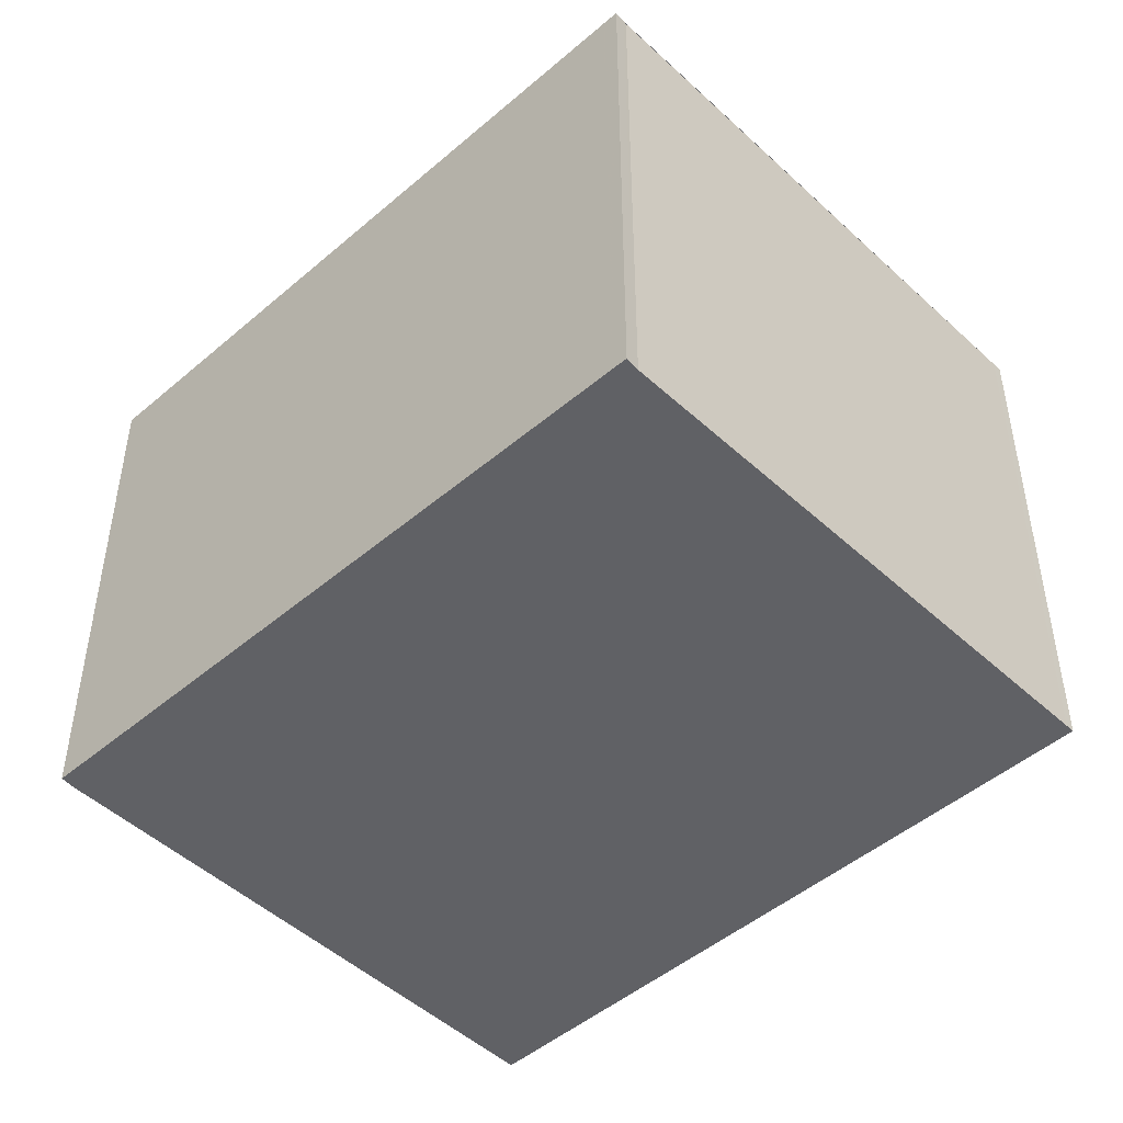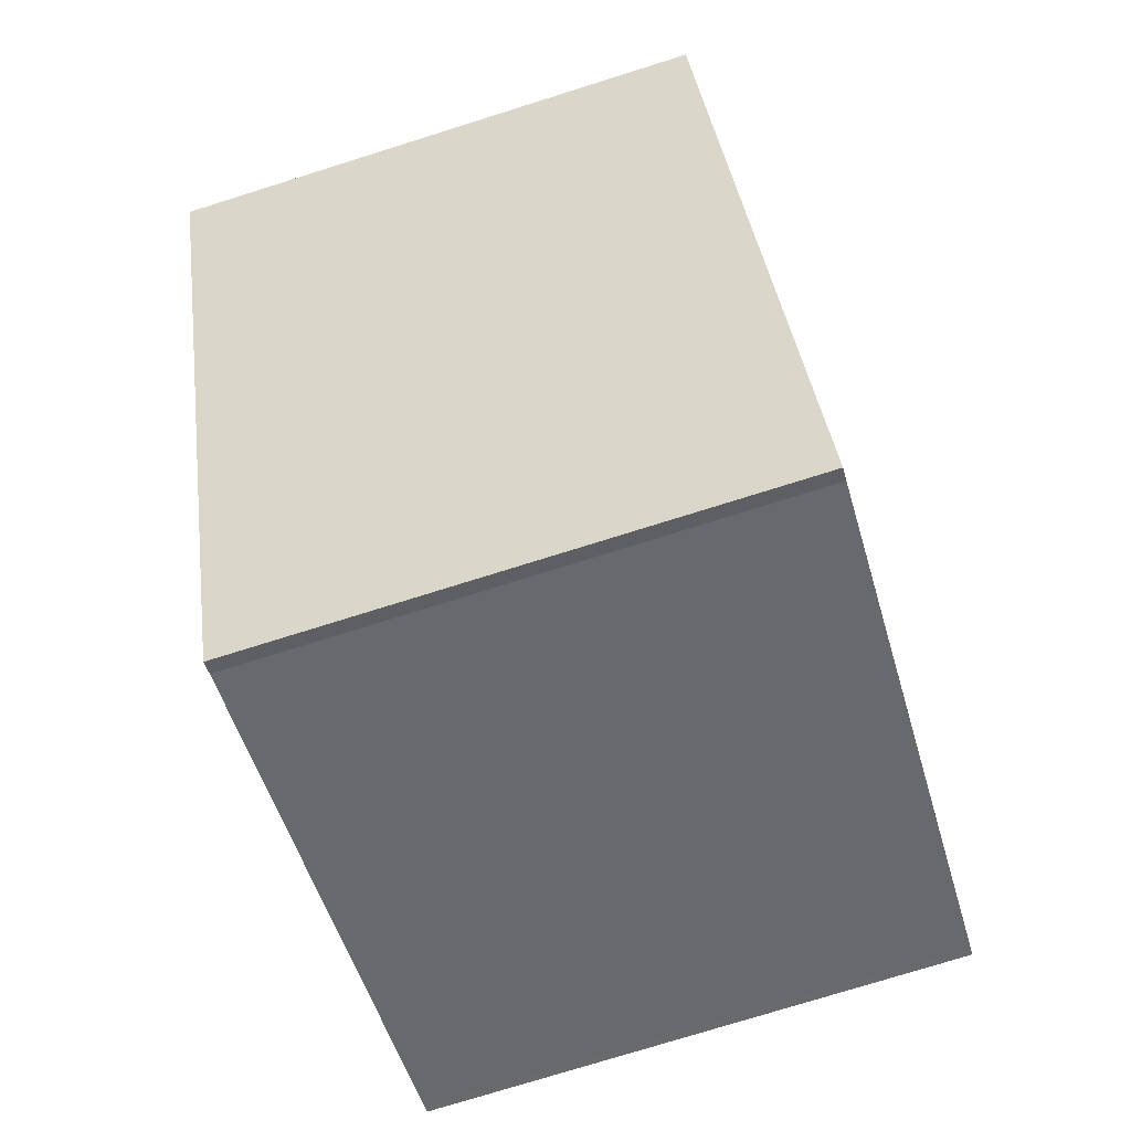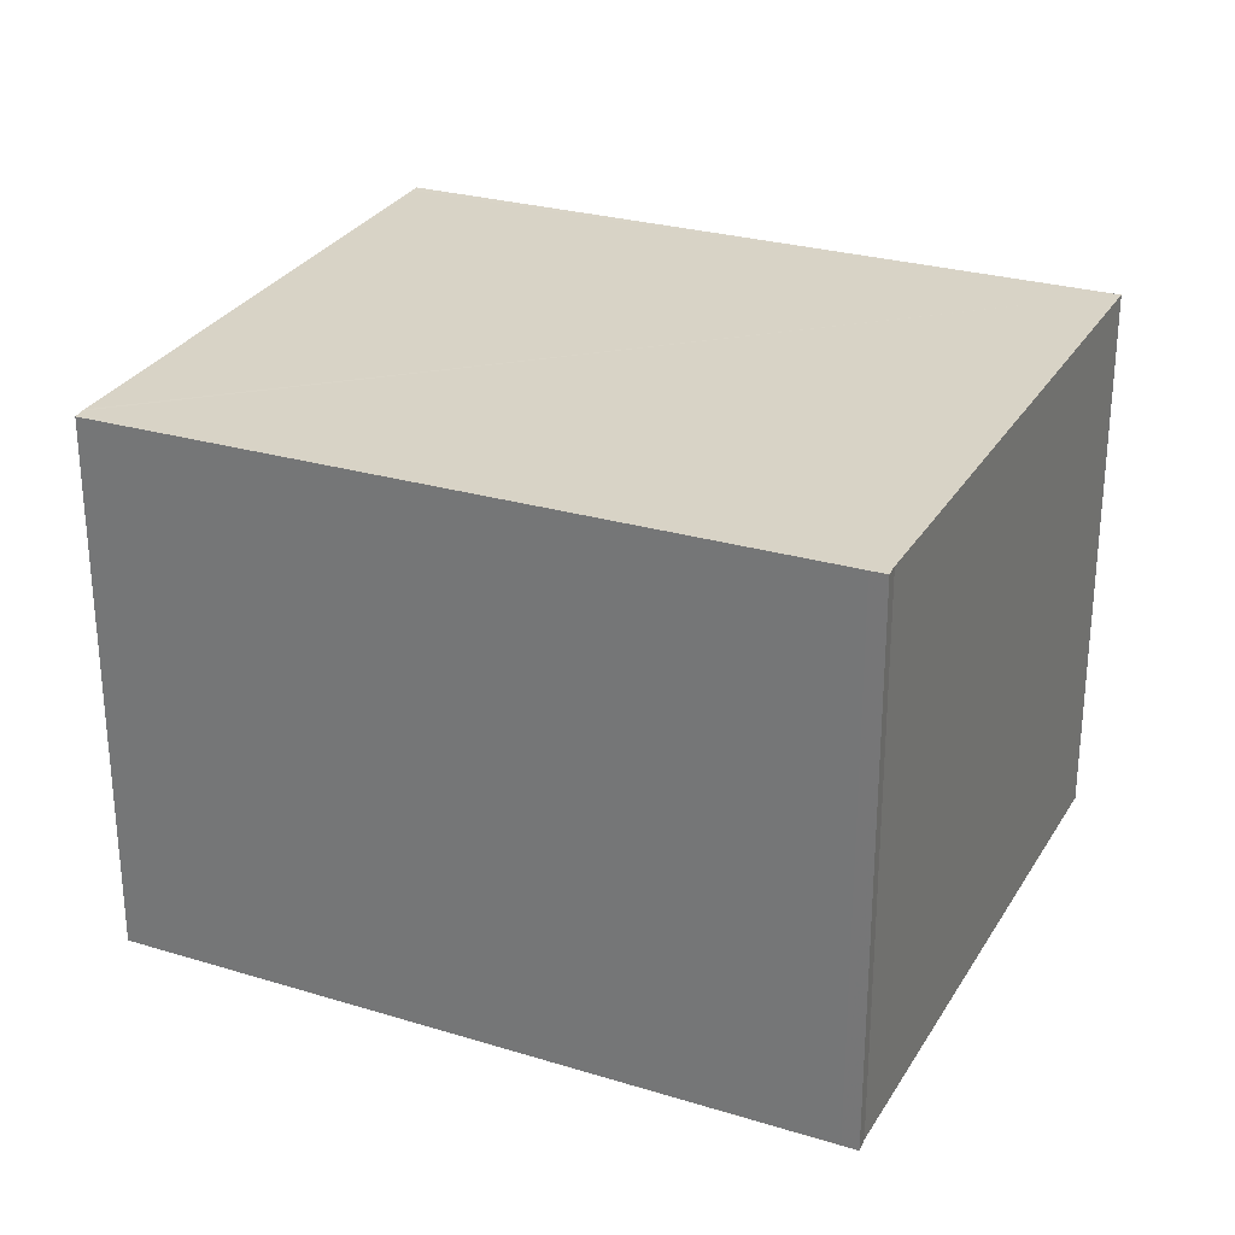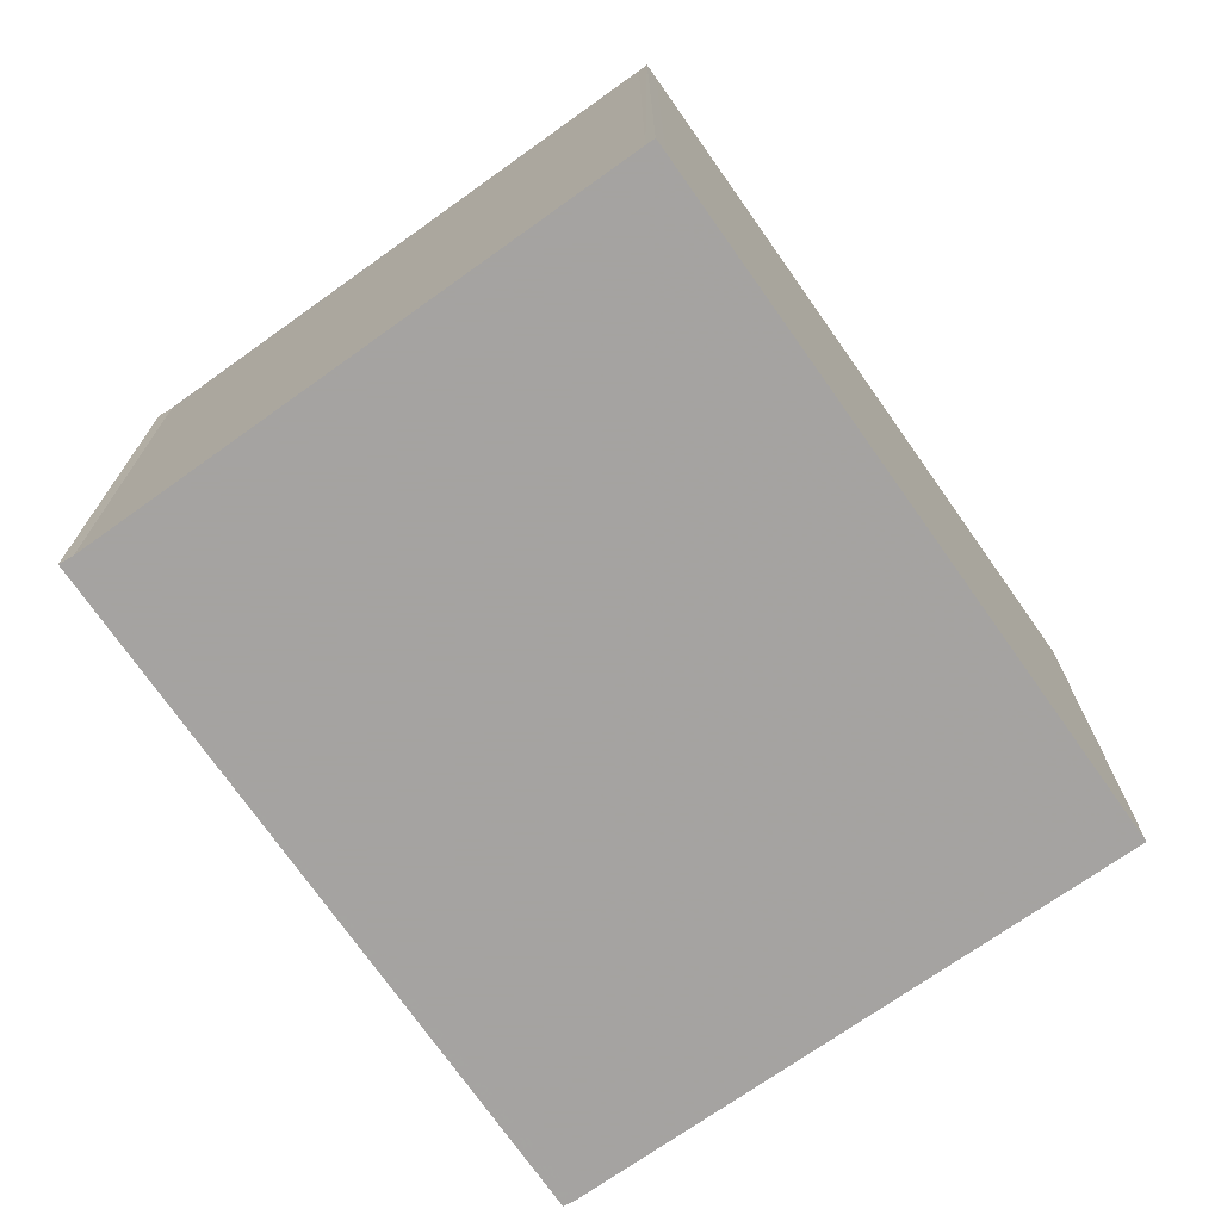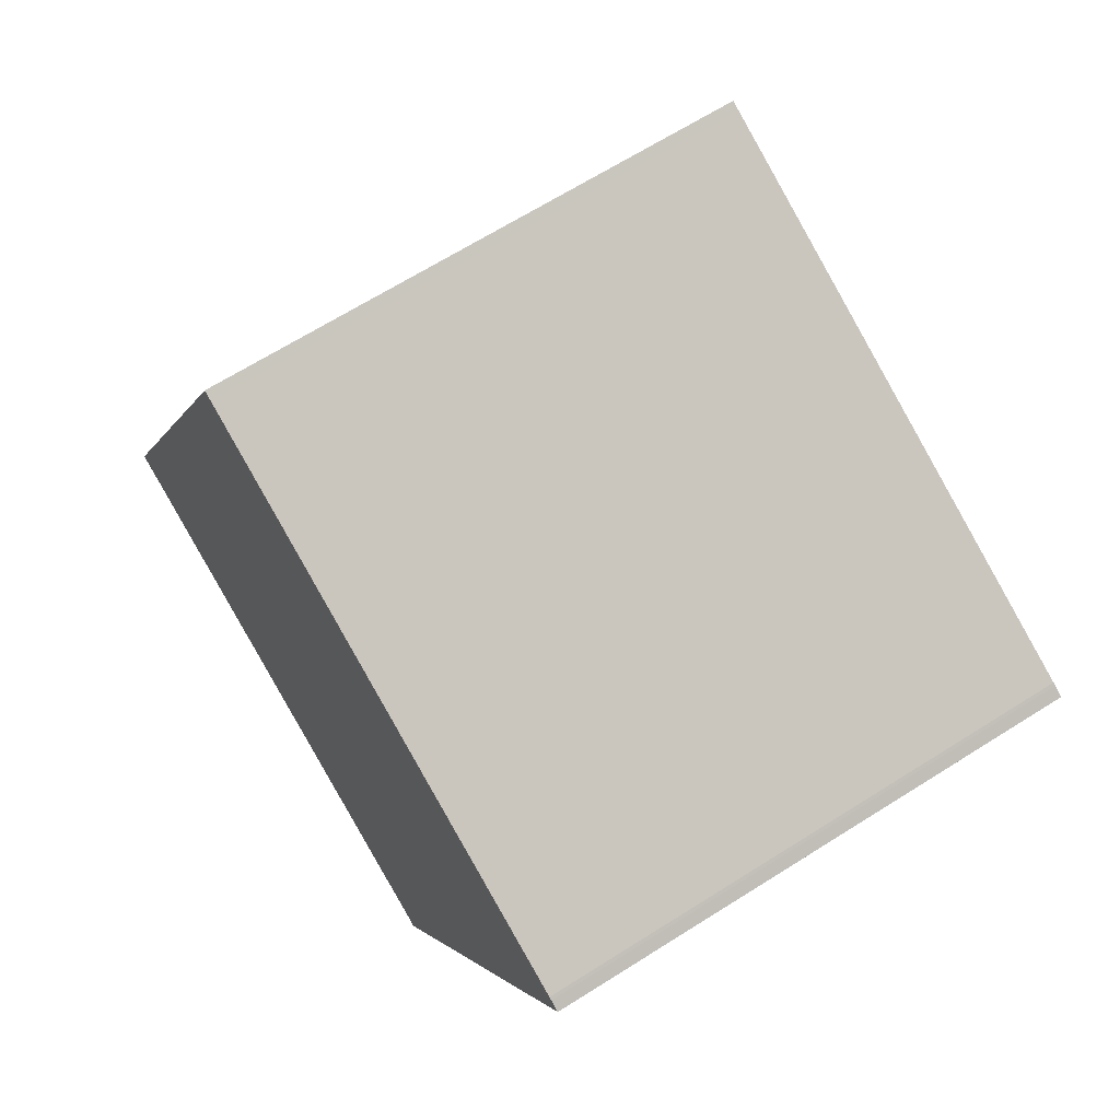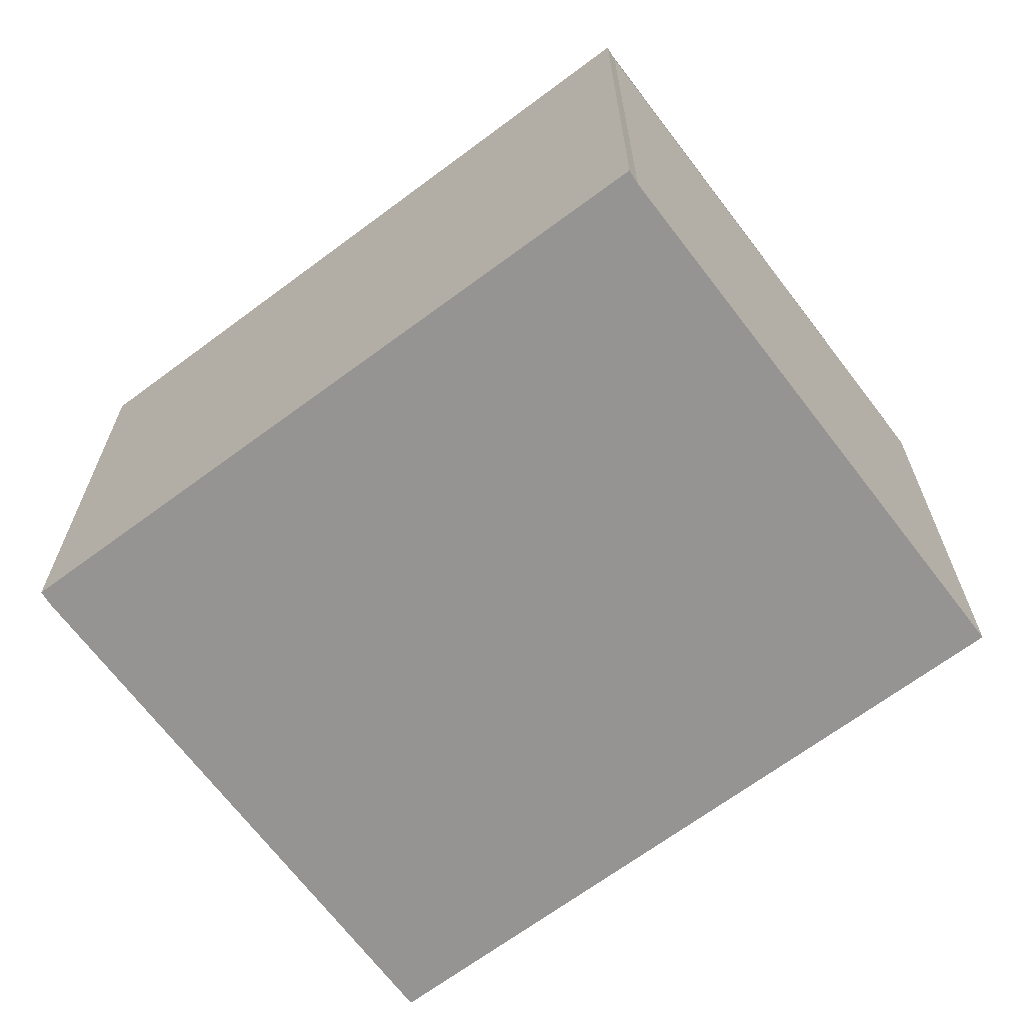
<metadata>
{"format":"obj","ext":"obj","renderer":"f3d","projection":"perspective","resolution":1024,"background":"white","views":[{"elev":-47.9,"azim":-21.6,"up":"+Z"},{"elev":-75.5,"azim":-72.6,"up":"+Y"},{"elev":29.0,"azim":-40.5,"up":"+Z"},{"elev":-73.1,"azim":59.8,"up":"+Z"},{"elev":66.7,"azim":-122.4,"up":"+Y"},{"elev":-67.1,"azim":-28.5,"up":"+Z"}]}
</metadata>
<code>
v -2480 -2082 2.219
v -2480 -2082 2.218
v -2478 -2080 2.204
v -2476 -2083 2.251
v -2479 -2084 2.264
v -2479 -2084 2.265
v -2479 -2084 2.265
v -2480 -2082 2.218
v -2478 -2080 2.205
v -2479 -2081 2.212
v -2476 -2083 2.25
v -2479 -2084 2.264
v -2476 -2083 2.25
v -2476 -2083 2.251
v -2478 -2081 2.205
v -2479 -2084 2.264
v -2478 -2080 2.205
v -2480 -2082 2.218
v -2480 -2082 2.219
v -2480 -2082 -4.441e-16
v -2480 -2082 -4.441e-16
v -2479 -2081 2.212
v -2480 -2082 2.218
v -2480 -2082 0
v -2479 -2081 0
v -2478 -2080 2.205
v -2478 -2080 2.204
v -2478 -2080 0
v -2478 -2080 0
v -2476 -2083 2.251
v -2476 -2083 2.251
v -2476 -2083 0
v -2476 -2083 4.441e-16
v -2479 -2084 2.265
v -2479 -2084 2.264
v -2479 -2084 0
v -2479 -2084 -4.441e-16
v -2479 -2084 2.264
v -2479 -2084 2.265
v -2479 -2084 0
v -2479 -2084 0
v -2479 -2084 2.265
v -2479 -2084 2.265
v -2479 -2084 -4.441e-16
v -2479 -2084 0
v -2480 -2082 2.218
v -2480 -2082 2.218
v -2480 -2082 -4.441e-16
v -2480 -2082 0
v -2476 -2083 2.25
v -2478 -2080 2.205
v -2478 -2080 0
v -2476 -2083 0
v -2478 -2080 2.205
v -2479 -2081 2.212
v -2479 -2081 0
v -2478 -2080 0
v -2476 -2083 2.251
v -2476 -2083 2.25
v -2476 -2083 0
v -2476 -2083 0
v -2479 -2084 2.264
v -2476 -2083 2.251
v -2476 -2083 4.441e-16
v -2479 -2084 0
v -2480 -2082 2.219
v -2479 -2084 2.264
v -2479 -2084 0
v -2480 -2082 -4.441e-16
v -2478 -2080 2.204
v -2478 -2080 2.205
v -2478 -2080 0
v -2478 -2080 0
v -2480 -2082 0
v -2480 -2082 0
v -2478 -2080 0
v -2476 -2083 0
v -2479 -2084 0
v -2479 -2084 0
f 15 10 17
f 16 1 8 12
f 13 12 8 2 10 15
f 14 5 7 12 13
f 13 11 4 14
f 15 9 11 13
f 12 7 6 16
f 17 3 9 15
f 19 20 21 18
f 23 24 25 22
f 27 28 29 26
f 31 32 33 30
f 35 36 37 34
f 39 40 41 38
f 43 44 45 42
f 47 48 49 46
f 51 52 53 50
f 55 56 57 54
f 59 60 61 58
f 63 64 65 62
f 67 68 69 66
f 71 72 73 70
f 75 76 77 78 79 74

</code>
